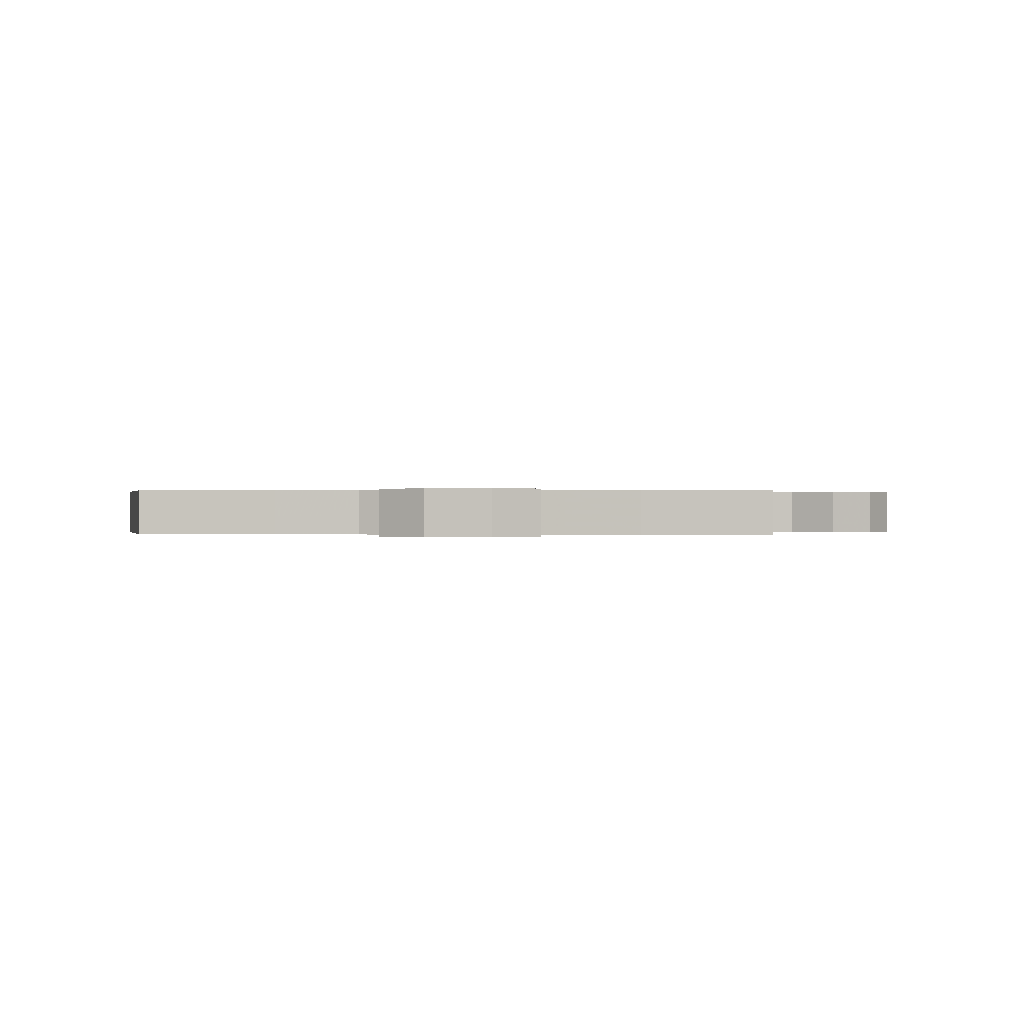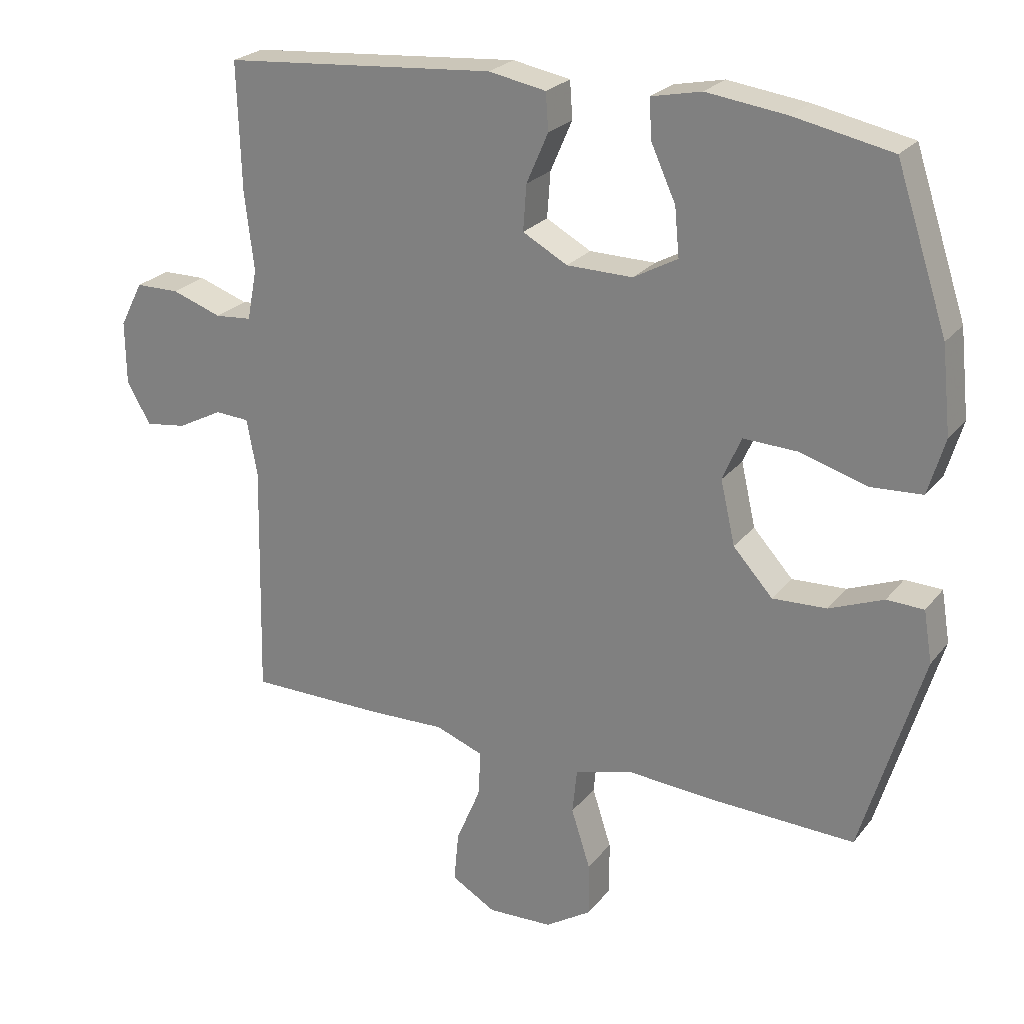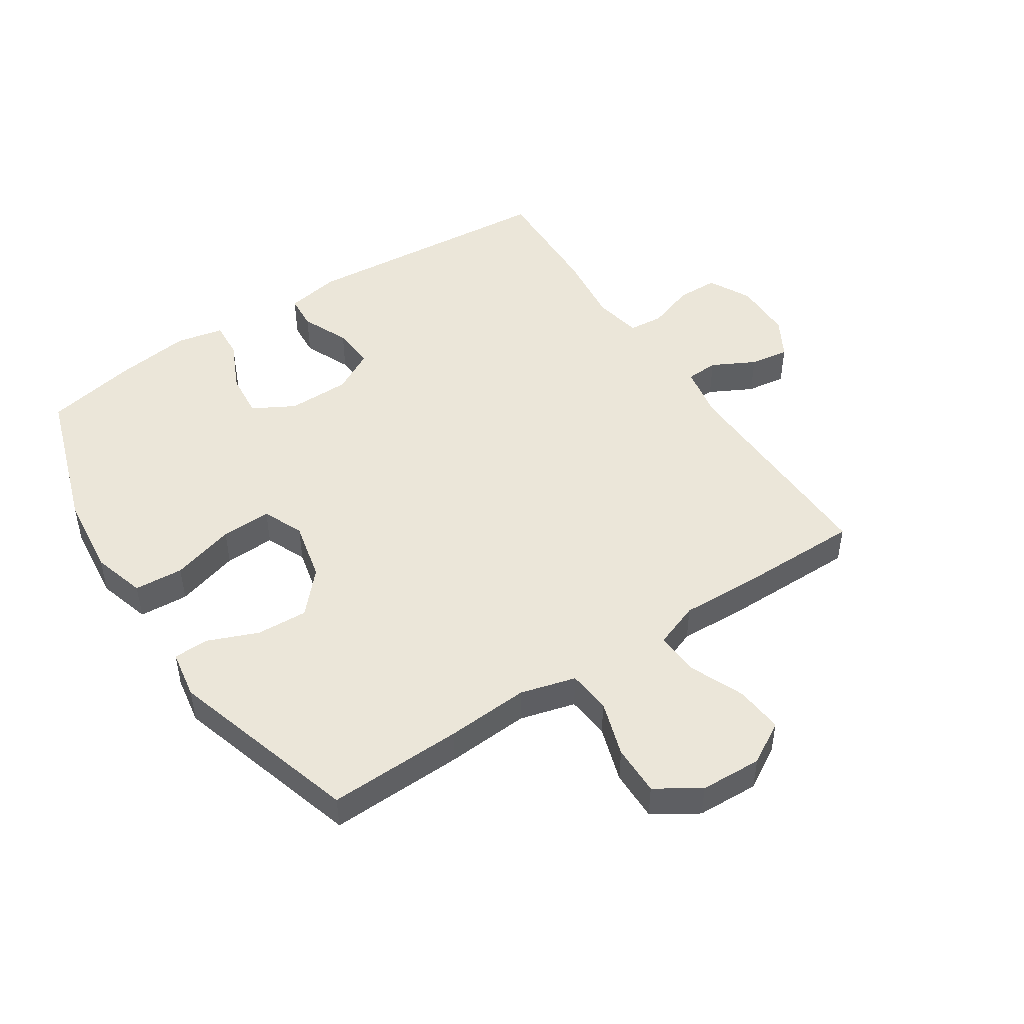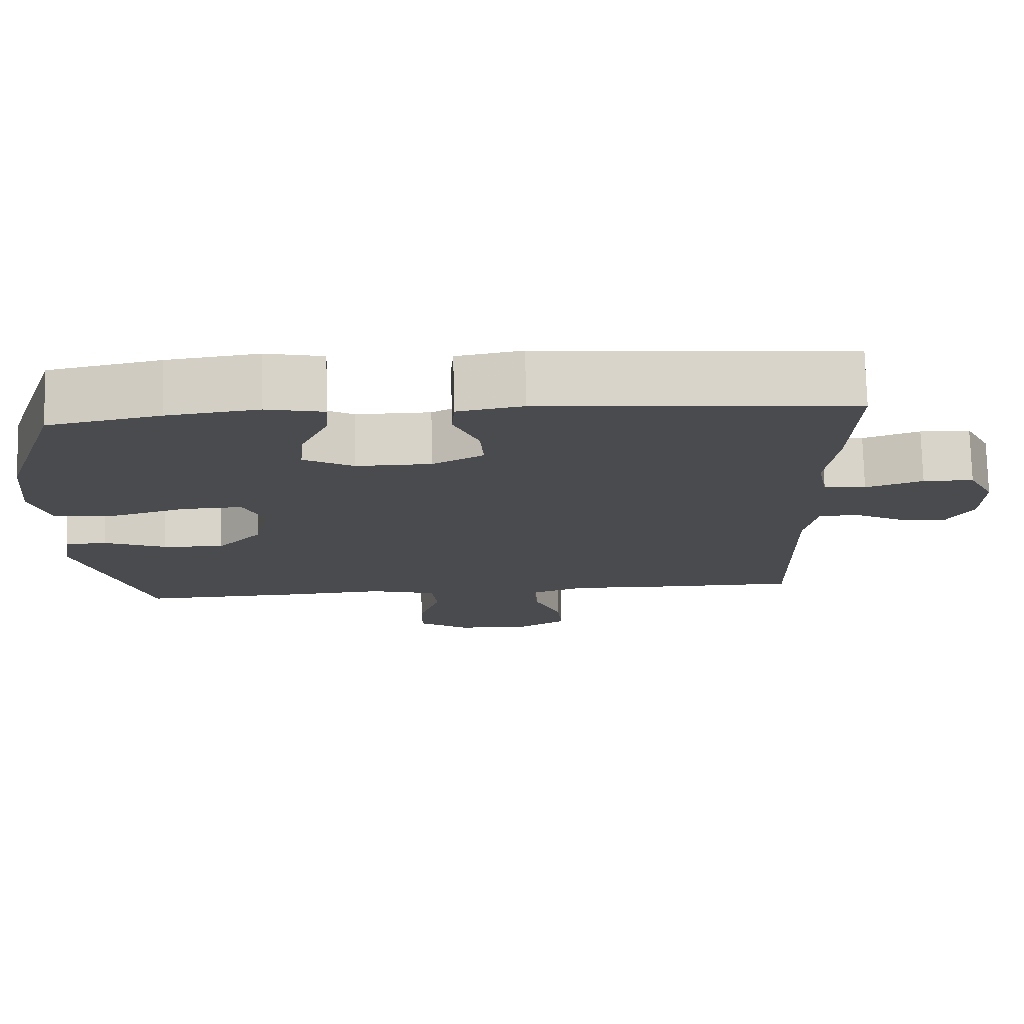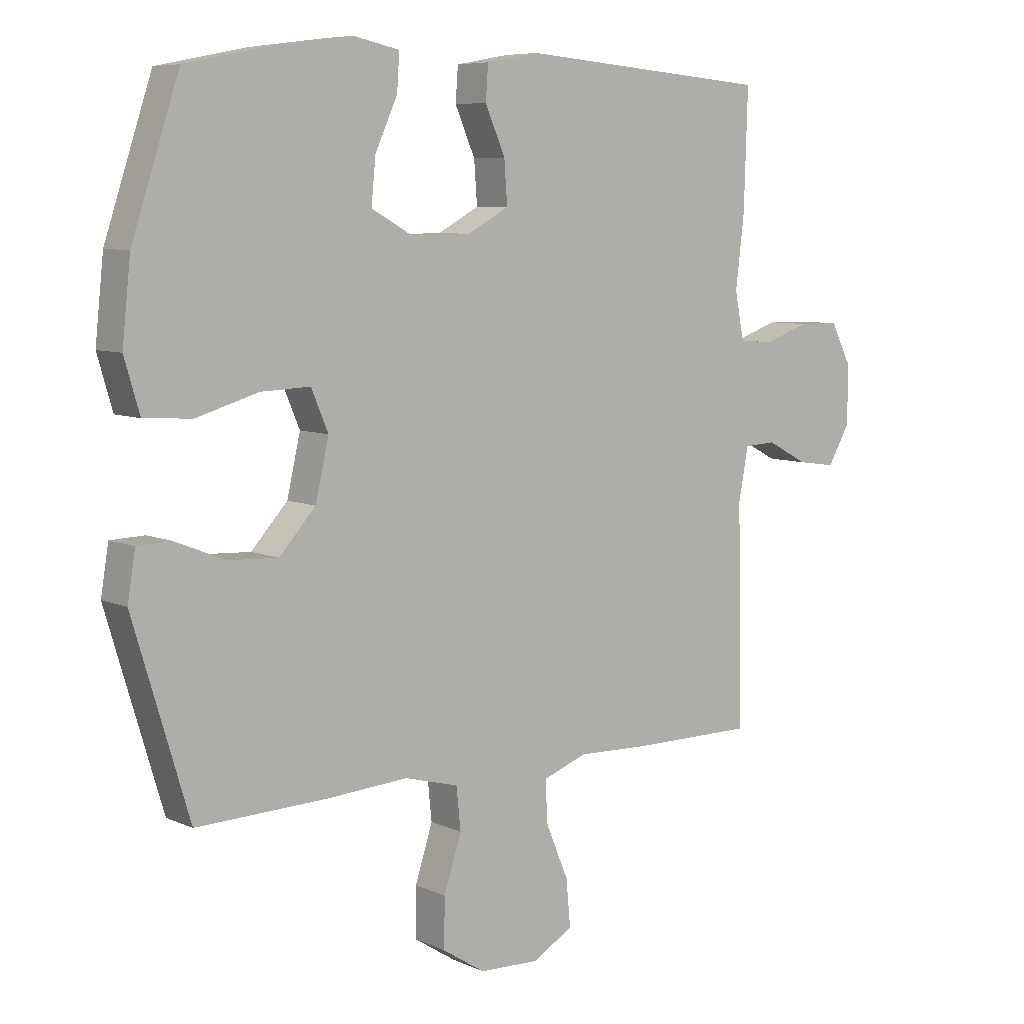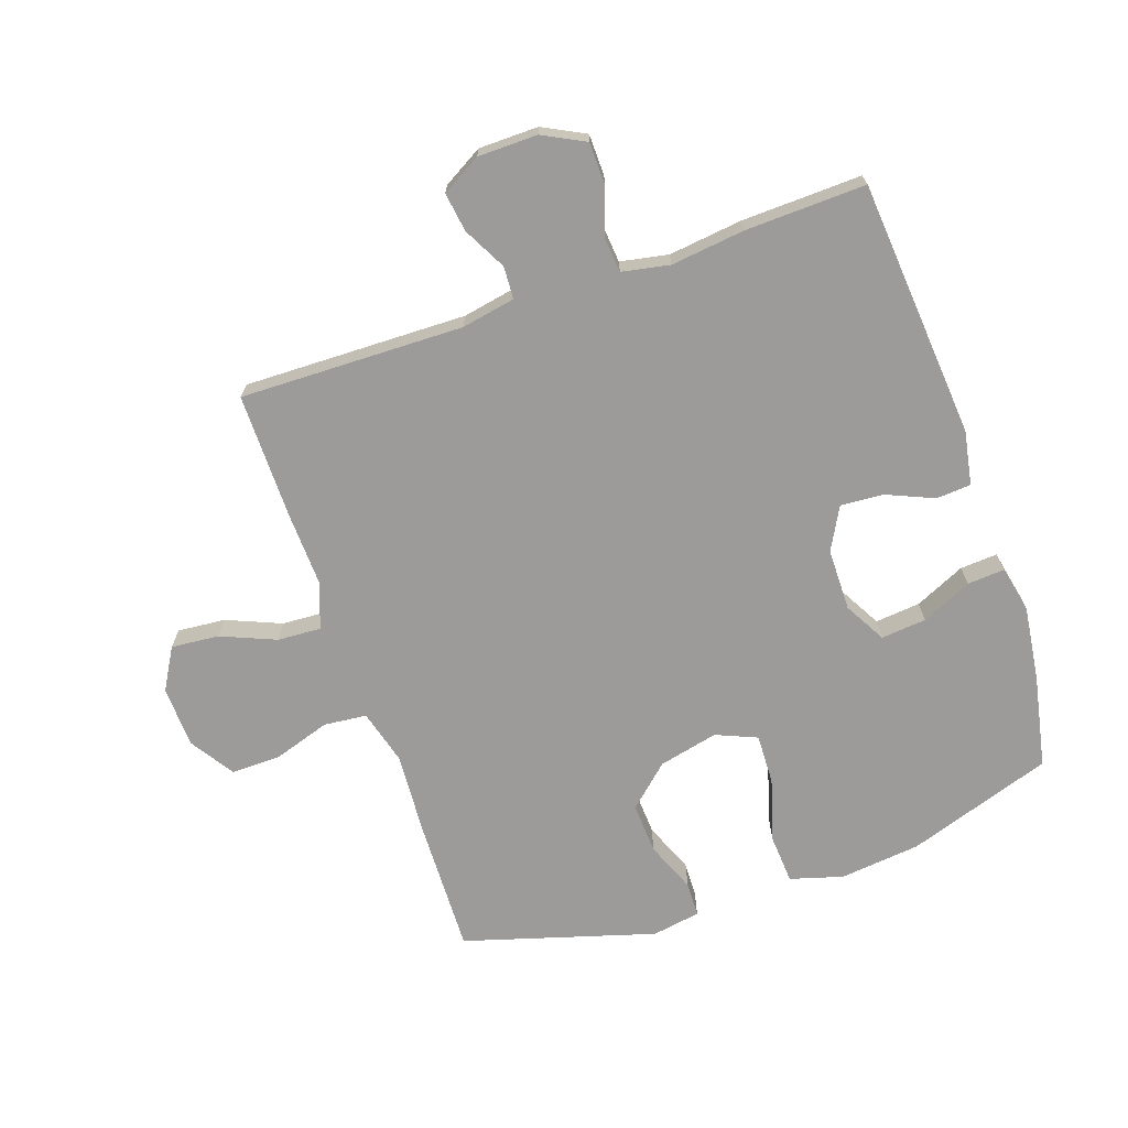
<metadata>
{"format":"obj","ext":"obj","renderer":"f3d","projection":"perspective","resolution":1024,"background":"white","views":[{"elev":0.1,"azim":-176.2,"up":"+Y"},{"elev":24.2,"azim":28.7,"up":"+Z"},{"elev":48.2,"azim":146.7,"up":"+Y"},{"elev":75.9,"azim":178.6,"up":"+Z"},{"elev":7.3,"azim":141.6,"up":"+Z"},{"elev":-69.7,"azim":-70.9,"up":"+Y"}]}
</metadata>
<code>
v 0.5 0.07 -0.5
v 0.283 0.07 -0.493
v 0.15 0.07 -0.484
v 0.061 0.07 -0.508
v 0.054 0.07 -0.577
v 0.083 0.07 -0.667
v 0.084 0.07 -0.748
v 0.014 0.07 -0.793
v -0.085 0.07 -0.797
v -0.152 0.07 -0.758
v -0.145 0.07 -0.681
v -0.108 0.07 -0.593
v -0.104 0.07 -0.523
v -0.177 0.07 -0.496
v -0.295 0.07 -0.5
v -0.5 0.07 -0.5
v -0.492 0.07 -0.14
v -0.508 0.07 -0.054
v -0.56 0.07 -0.051
v -0.629 0.07 -0.087
v -0.692 0.07 -0.096
v -0.728 0.07 -0.033
v -0.729 0.07 0.063
v -0.694 0.07 0.131
v -0.627 0.07 0.132
v -0.551 0.07 0.106
v -0.495 0.07 0.111
v -0.48 0.07 0.188
v -0.494 0.07 0.306
v -0.5 0.07 0.5
v -0.085 0.07 0.534
v 0.002 0.07 0.518
v 0.006 0.07 0.462
v -0.027 0.07 0.386
v -0.032 0.07 0.317
v 0.036 0.07 0.28
v 0.136 0.07 0.279
v 0.203 0.07 0.316
v 0.196 0.07 0.389
v 0.159 0.07 0.47
v 0.155 0.07 0.53
v 0.231 0.07 0.546
v 0.352 0.07 0.53
v 0.5 0.07 0.5
v 0.578 0.07 0.265
v 0.592 0.07 0.135
v 0.567 0.07 0.05
v 0.488 0.07 0.045
v 0.386 0.07 0.075
v 0.305 0.07 0.078
v 0.277 0.07 0.012
v 0.299 0.07 -0.084
v 0.359 0.07 -0.15
v 0.441 0.07 -0.146
v 0.523 0.07 -0.113
v 0.579 0.07 -0.115
v 0.592 0.07 -0.193
v 0.5 0 -0.5
v 0.283 0 -0.493
v 0.15 0 -0.484
v 0.061 0 -0.508
v 0.054 0 -0.577
v 0.083 0 -0.667
v 0.084 0 -0.748
v 0.014 0 -0.793
v -0.085 0 -0.797
v -0.152 0 -0.758
v -0.145 0 -0.681
v -0.108 0 -0.593
v -0.104 0 -0.523
v -0.177 0 -0.496
v -0.295 0 -0.5
v -0.5 0 -0.5
v -0.492 0 -0.14
v -0.508 0 -0.054
v -0.56 0 -0.051
v -0.629 0 -0.087
v -0.692 0 -0.096
v -0.728 0 -0.033
v -0.729 0 0.063
v -0.694 0 0.131
v -0.627 0 0.132
v -0.551 0 0.106
v -0.495 0 0.111
v -0.48 0 0.188
v -0.494 0 0.306
v -0.5 0 0.5
v -0.085 0 0.534
v 0.002 0 0.518
v 0.006 0 0.462
v -0.027 0 0.386
v -0.032 0 0.317
v 0.036 0 0.28
v 0.136 0 0.279
v 0.203 0 0.316
v 0.196 0 0.389
v 0.159 0 0.47
v 0.155 0 0.53
v 0.231 0 0.546
v 0.352 0 0.53
v 0.5 0 0.5
v 0.578 0 0.265
v 0.592 0 0.135
v 0.567 0 0.05
v 0.488 0 0.045
v 0.386 0 0.075
v 0.305 0 0.078
v 0.277 0 0.012
v 0.299 0 -0.084
v 0.359 0 -0.15
v 0.441 0 -0.146
v 0.523 0 -0.113
v 0.579 0 -0.115
v 0.592 0 -0.193
f 1 2 3
f 57 1 3
f 56 57 3
f 55 56 3
f 54 55 3
f 53 54 3 4
f 52 53 4
f 51 52 4
f 47 48 49
f 46 47 49
f 45 46 49
f 44 45 49
f 43 44 49
f 42 43 49
f 41 42 49
f 40 41 49
f 39 40 49
f 38 39 49 50
f 37 38 50 51
f 32 33 34
f 31 32 34
f 30 31 34
f 29 30 34
f 28 29 34
f 27 28 34 35
f 24 25 26
f 23 24 26
f 22 23 26
f 21 22 26
f 20 21 26
f 19 20 26
f 18 19 26 27
f 27 35 36
f 18 27 36
f 17 18 36
f 36 37 51
f 17 36 51
f 16 17 51
f 15 16 51
f 14 15 51
f 10 11 12
f 9 10 12
f 8 9 12
f 7 8 12
f 6 7 12
f 5 6 12
f 13 14 51 4
f 4 5 12 13
f 60 59 58
f 60 58 114
f 60 114 113
f 60 113 112
f 60 112 111
f 61 60 111 110
f 61 110 109
f 61 109 108
f 106 105 104
f 106 104 103
f 106 103 102
f 106 102 101
f 106 101 100
f 106 100 99
f 106 99 98
f 106 98 97
f 106 97 96
f 107 106 96 95
f 108 107 95 94
f 91 90 89
f 91 89 88
f 91 88 87
f 91 87 86
f 91 86 85
f 92 91 85 84
f 83 82 81
f 83 81 80
f 83 80 79
f 83 79 78
f 83 78 77
f 83 77 76
f 84 83 76 75
f 93 92 84
f 93 84 75
f 93 75 74
f 108 94 93
f 108 93 74
f 108 74 73
f 108 73 72
f 108 72 71
f 69 68 67
f 69 67 66
f 69 66 65
f 69 65 64
f 69 64 63
f 69 63 62
f 61 108 71 70
f 70 69 62 61
f 1 58 59 2
f 2 59 60 3
f 3 60 61 4
f 4 61 62 5
f 5 62 63 6
f 6 63 64 7
f 7 64 65 8
f 8 65 66 9
f 9 66 67 10
f 10 67 68 11
f 11 68 69 12
f 12 69 70 13
f 13 70 71 14
f 14 71 72 15
f 15 72 73 16
f 16 73 74 17
f 17 74 75 18
f 18 75 76 19
f 19 76 77 20
f 20 77 78 21
f 21 78 79 22
f 22 79 80 23
f 23 80 81 24
f 24 81 82 25
f 25 82 83 26
f 26 83 84 27
f 27 84 85 28
f 28 85 86 29
f 29 86 87 30
f 30 87 88 31
f 31 88 89 32
f 32 89 90 33
f 33 90 91 34
f 34 91 92 35
f 35 92 93 36
f 36 93 94 37
f 37 94 95 38
f 38 95 96 39
f 39 96 97 40
f 40 97 98 41
f 41 98 99 42
f 42 99 100 43
f 43 100 101 44
f 44 101 102 45
f 45 102 103 46
f 46 103 104 47
f 47 104 105 48
f 48 105 106 49
f 49 106 107 50
f 50 107 108 51
f 51 108 109 52
f 52 109 110 53
f 53 110 111 54
f 54 111 112 55
f 55 112 113 56
f 56 113 114 57
f 57 114 58 1

</code>
